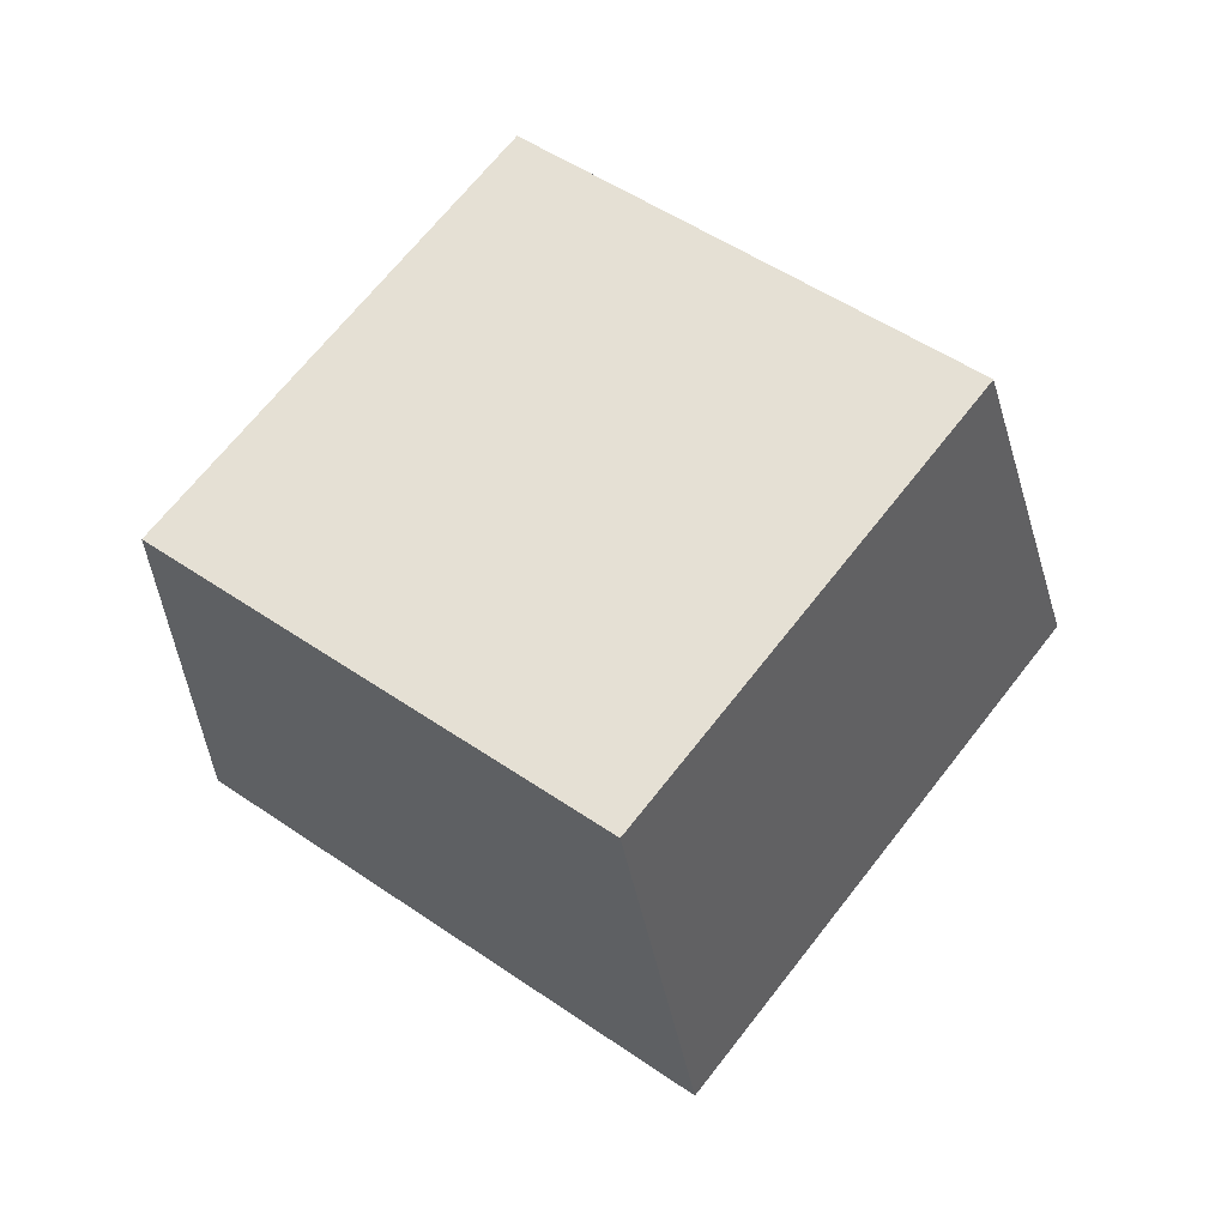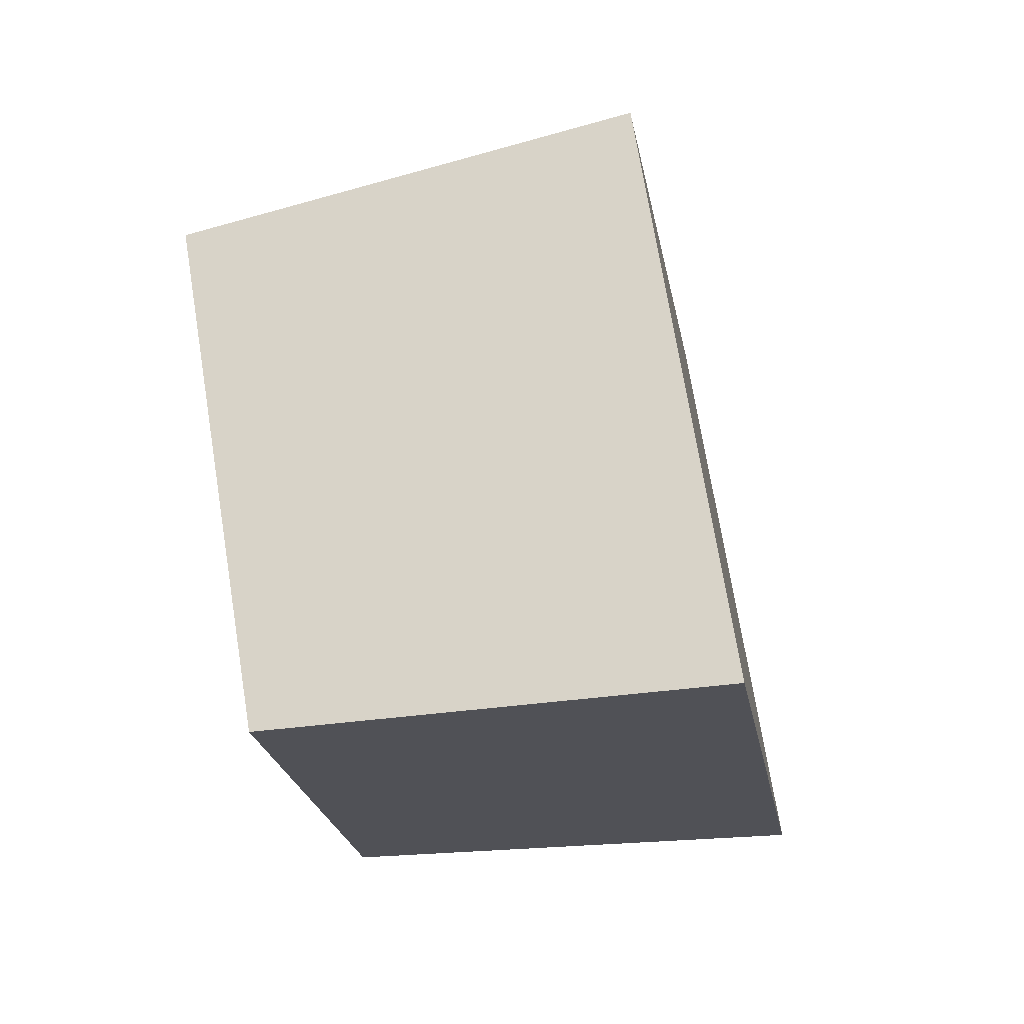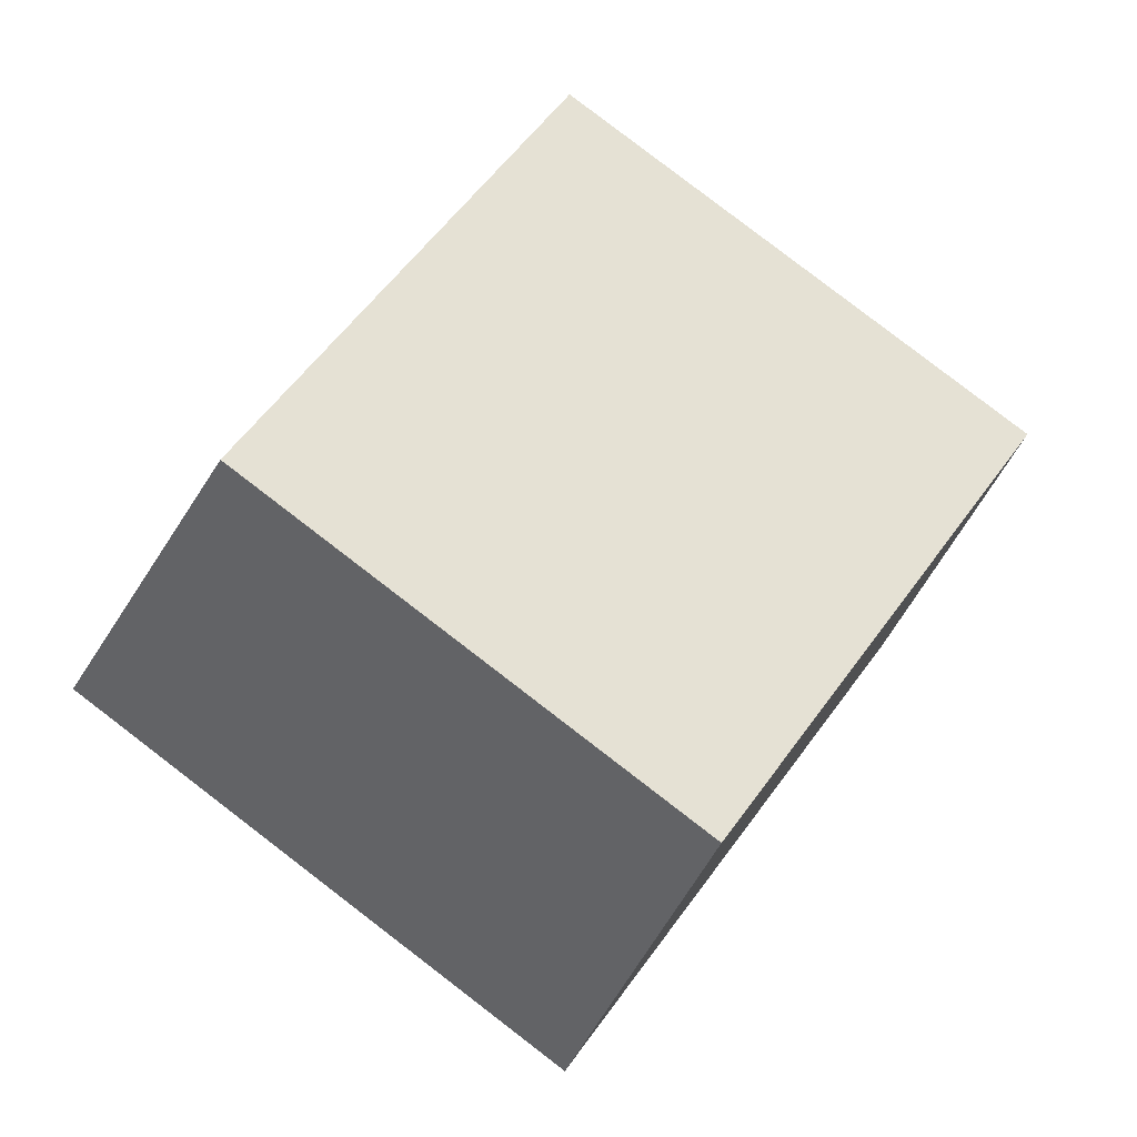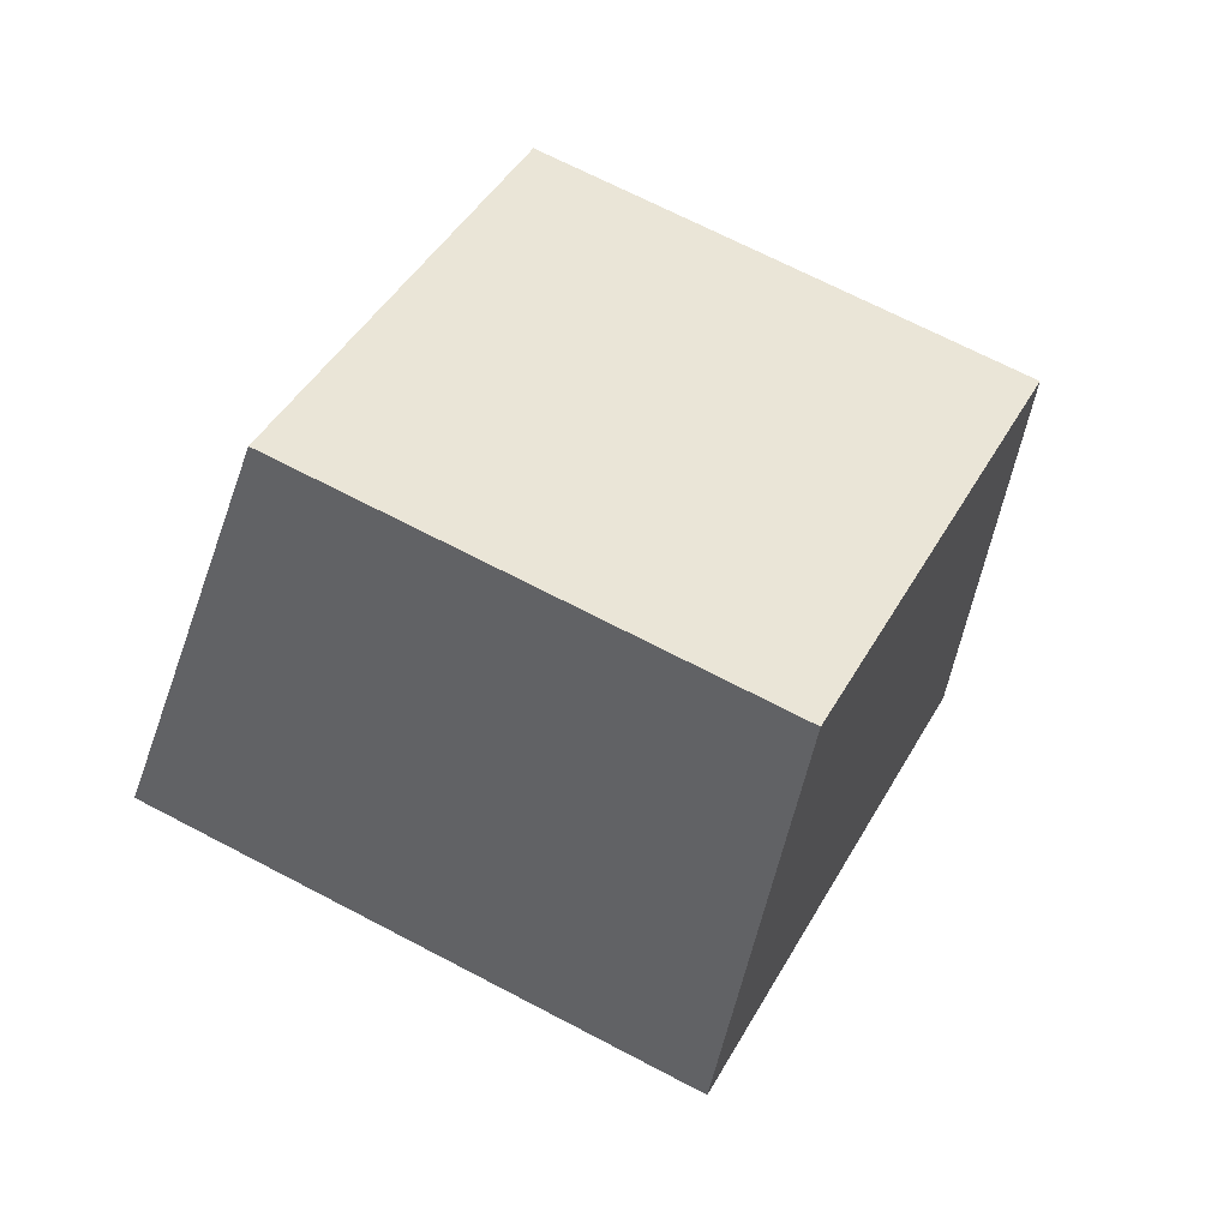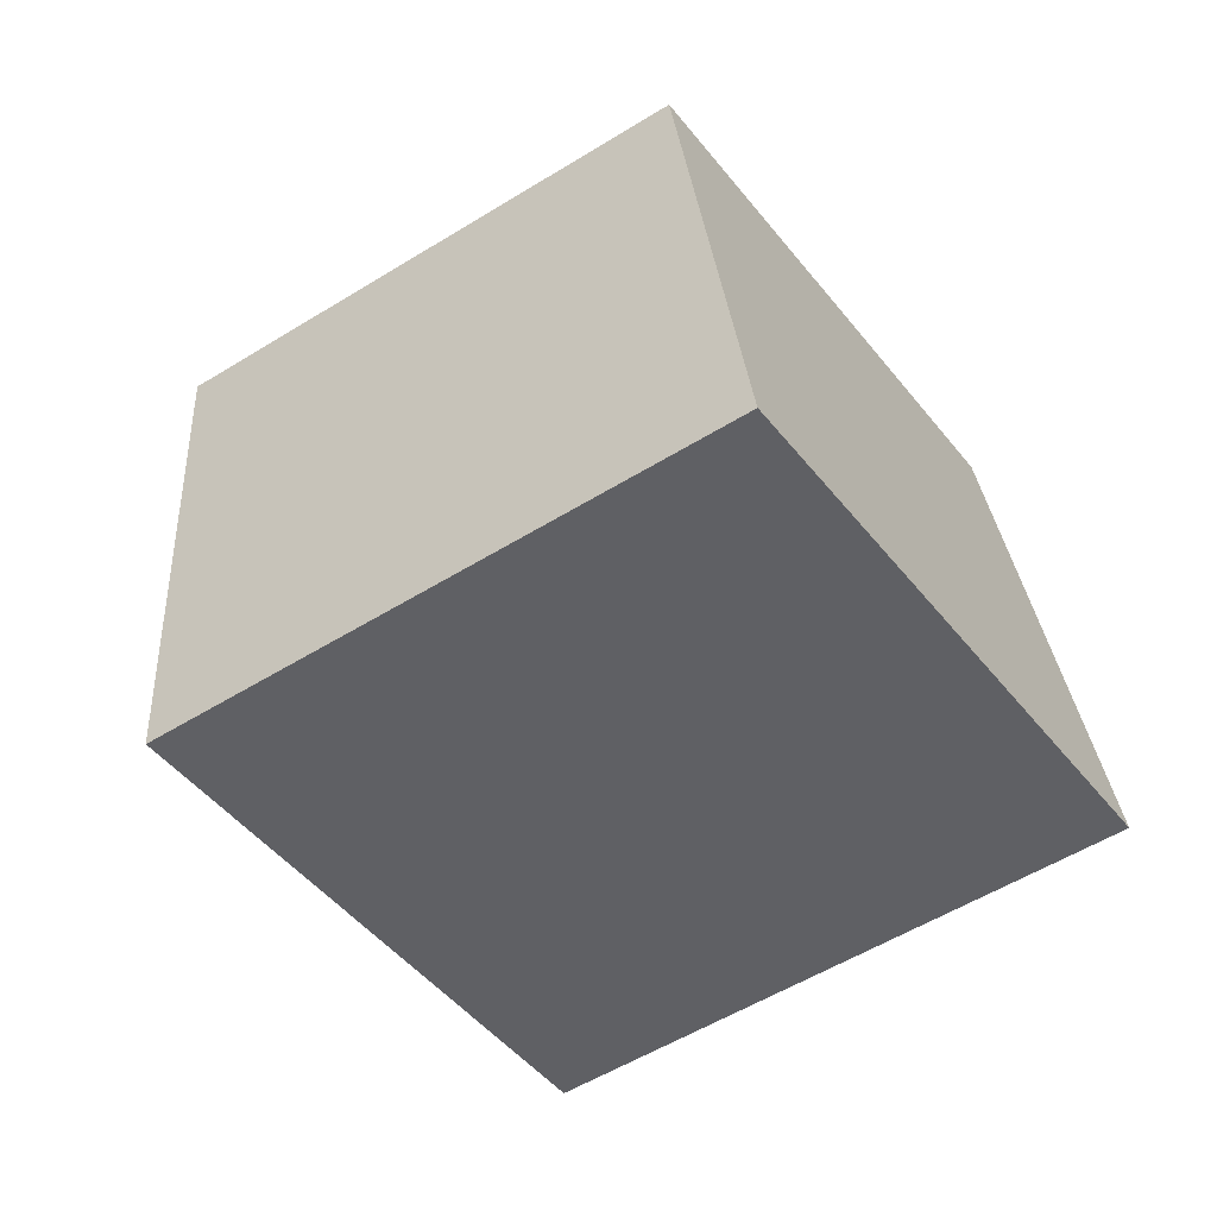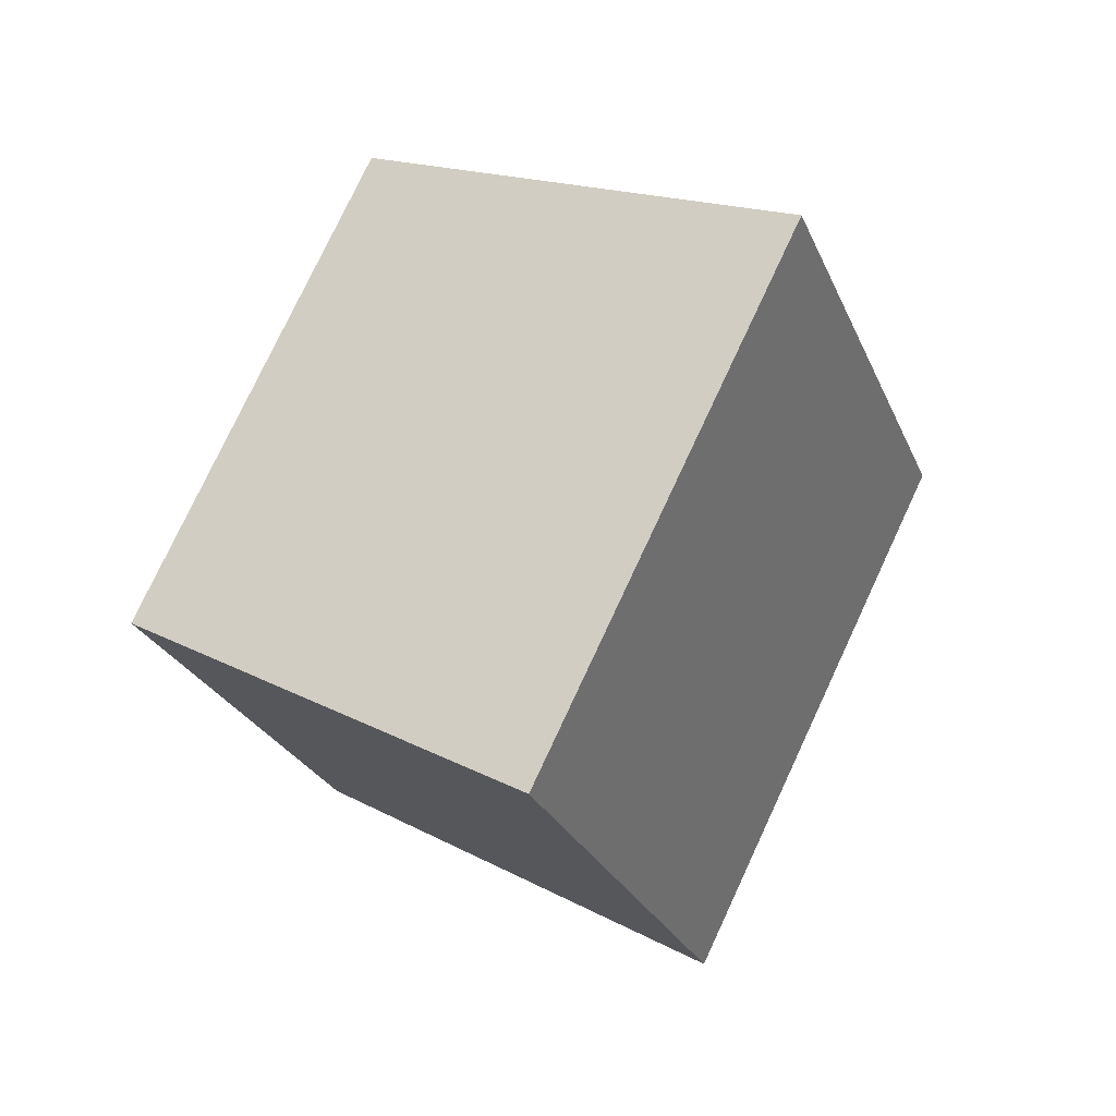
<metadata>
{"format":"obj","ext":"obj","renderer":"f3d","projection":"perspective","resolution":1024,"background":"white","views":[{"elev":-0.5,"azim":-83.7,"up":"+Y"},{"elev":-55.0,"azim":-18.9,"up":"+Z"},{"elev":-30.1,"azim":-135.5,"up":"+Z"},{"elev":-13.4,"azim":-106.3,"up":"+Y"},{"elev":46.7,"azim":55.6,"up":"+Z"},{"elev":-52.4,"azim":-1.5,"up":"+Y"}]}
</metadata>
<code>
g parts_col_15
v 0.1558 -2.128 0.3837
v -1.44 -1.04 0.2685
v -0.5463 0.5459 1.511
v 1.171 -0.3267 1.795
v 0.9679 -0.9682 -1.68
v 1.983 0.8326 -0.2695
v 0.169 1.567 -0.3067
v -0.725 -0.01906 -1.549
v 0.1558 -2.128 0.3837
v 0.9679 -0.9682 -1.68
v -0.725 -0.01906 -1.549
v -1.44 -1.04 0.2685
v -1.44 -1.04 0.2685
v -0.725 -0.01906 -1.549
v 0.169 1.567 -0.3067
v -0.5463 0.5459 1.511
v -0.5463 0.5459 1.511
v 0.169 1.567 -0.3067
v 1.983 0.8326 -0.2695
v 1.171 -0.3267 1.795
v 1.171 -0.3267 1.795
v 1.983 0.8326 -0.2695
v 0.9679 -0.9682 -1.68
v 0.1558 -2.128 0.3837
g parts_col_15_0
f 3 2 1
f 4 3 1
f 7 6 5
f 8 7 5
f 11 10 9
f 12 11 9
f 15 14 13
f 16 15 13
f 19 18 17
f 20 19 17
f 23 22 21
f 24 23 21

</code>
